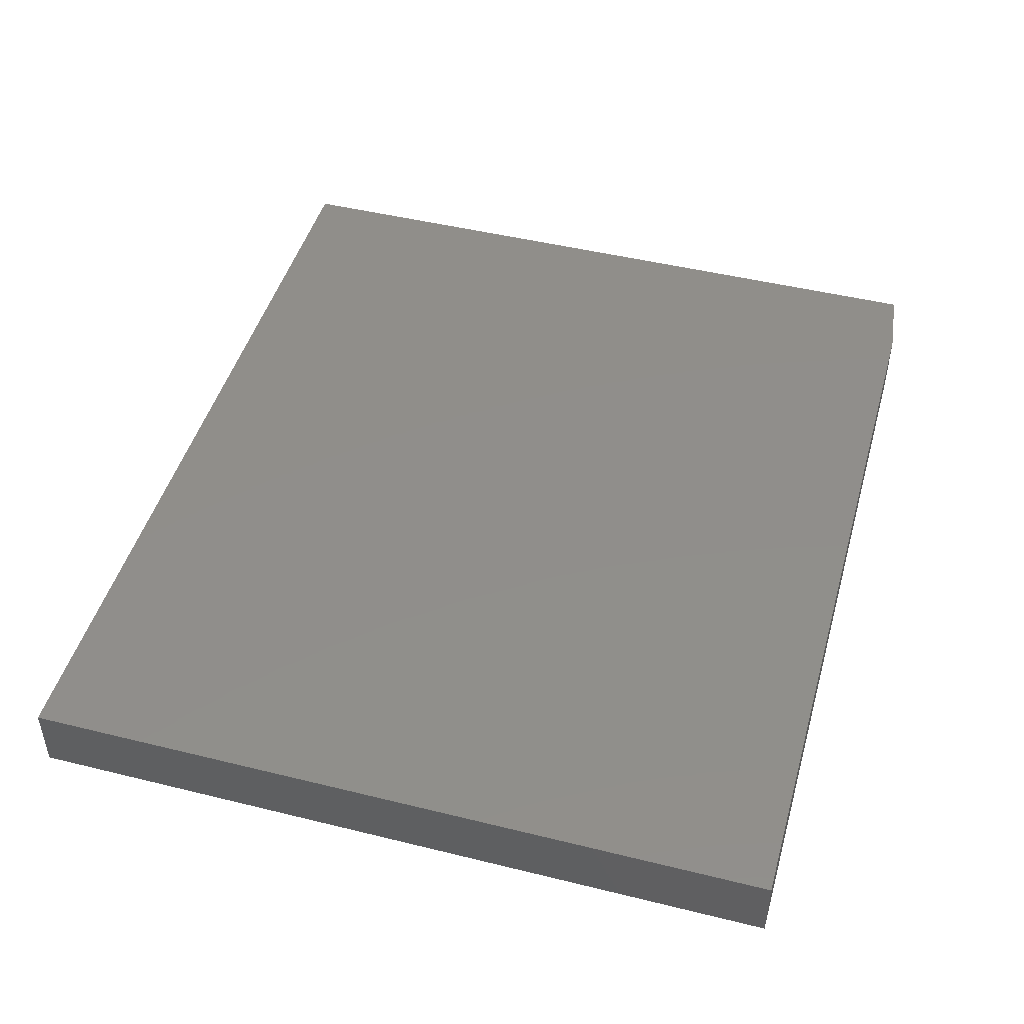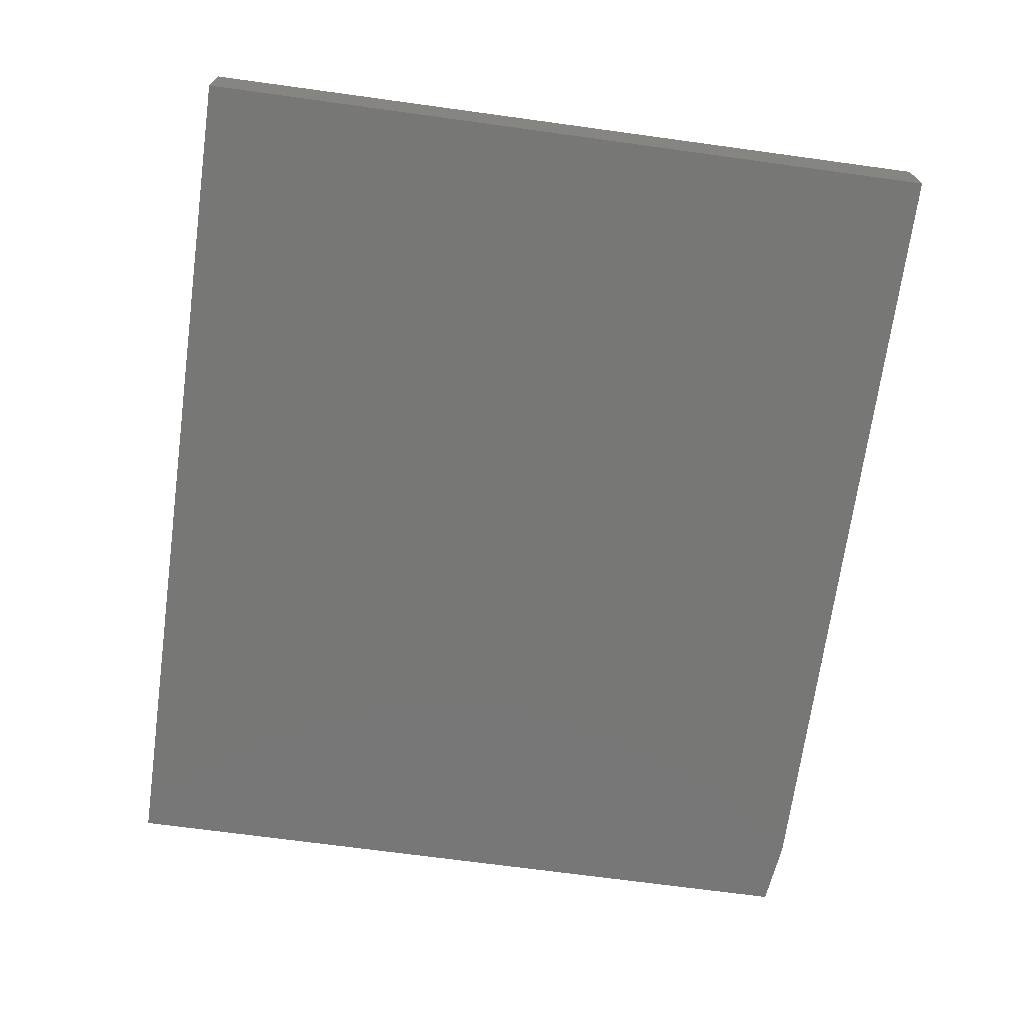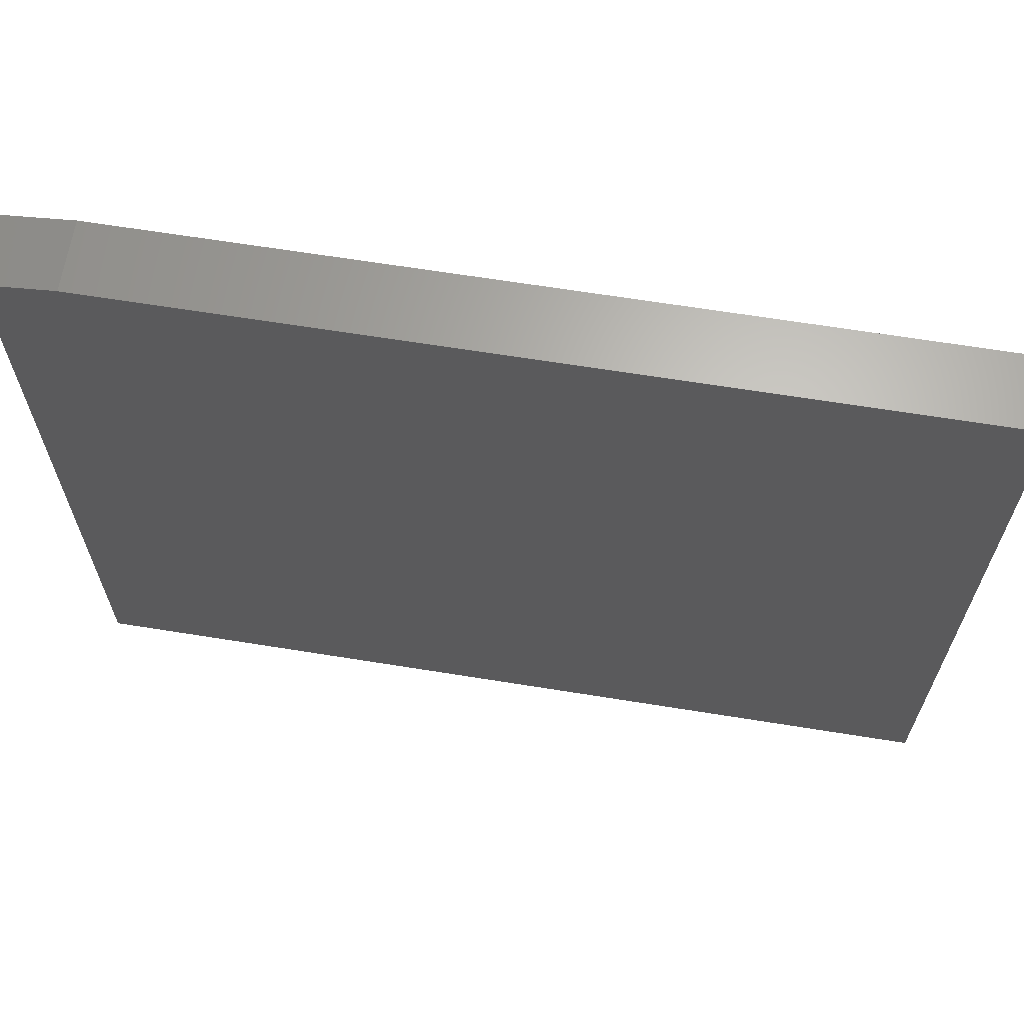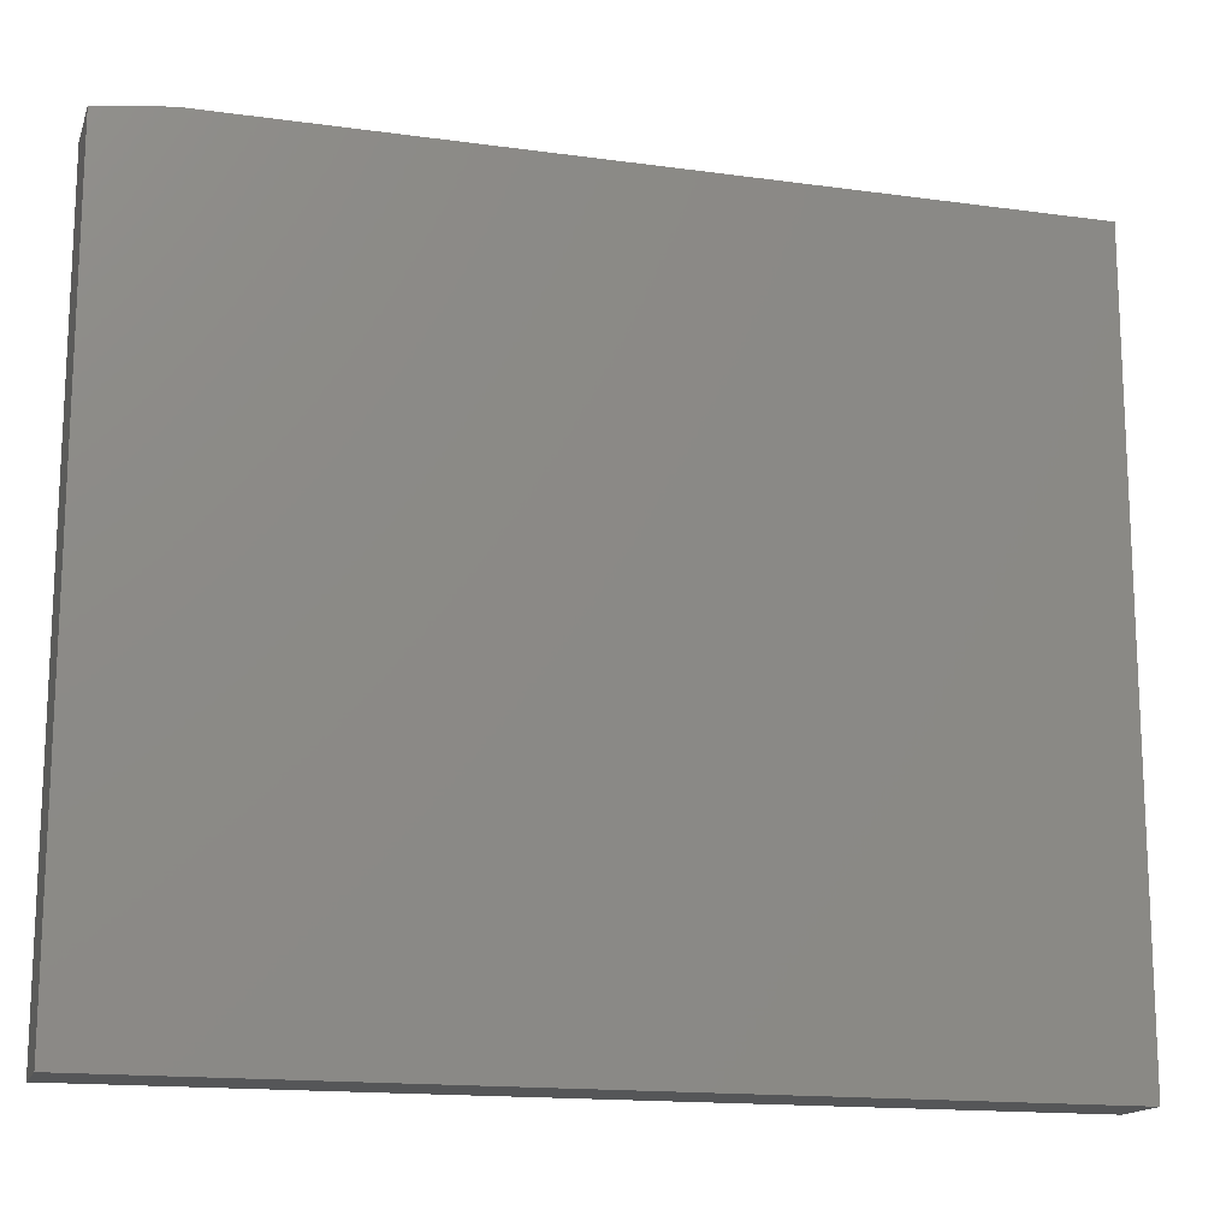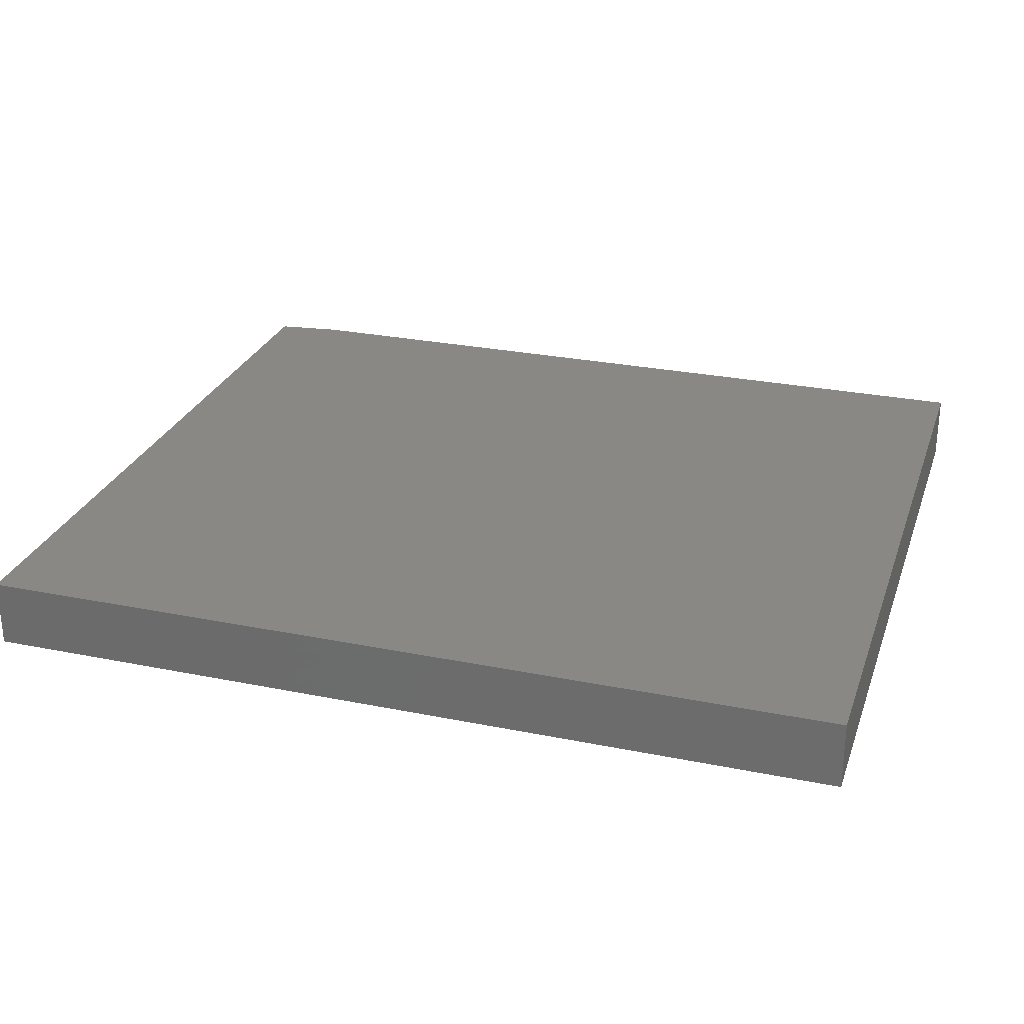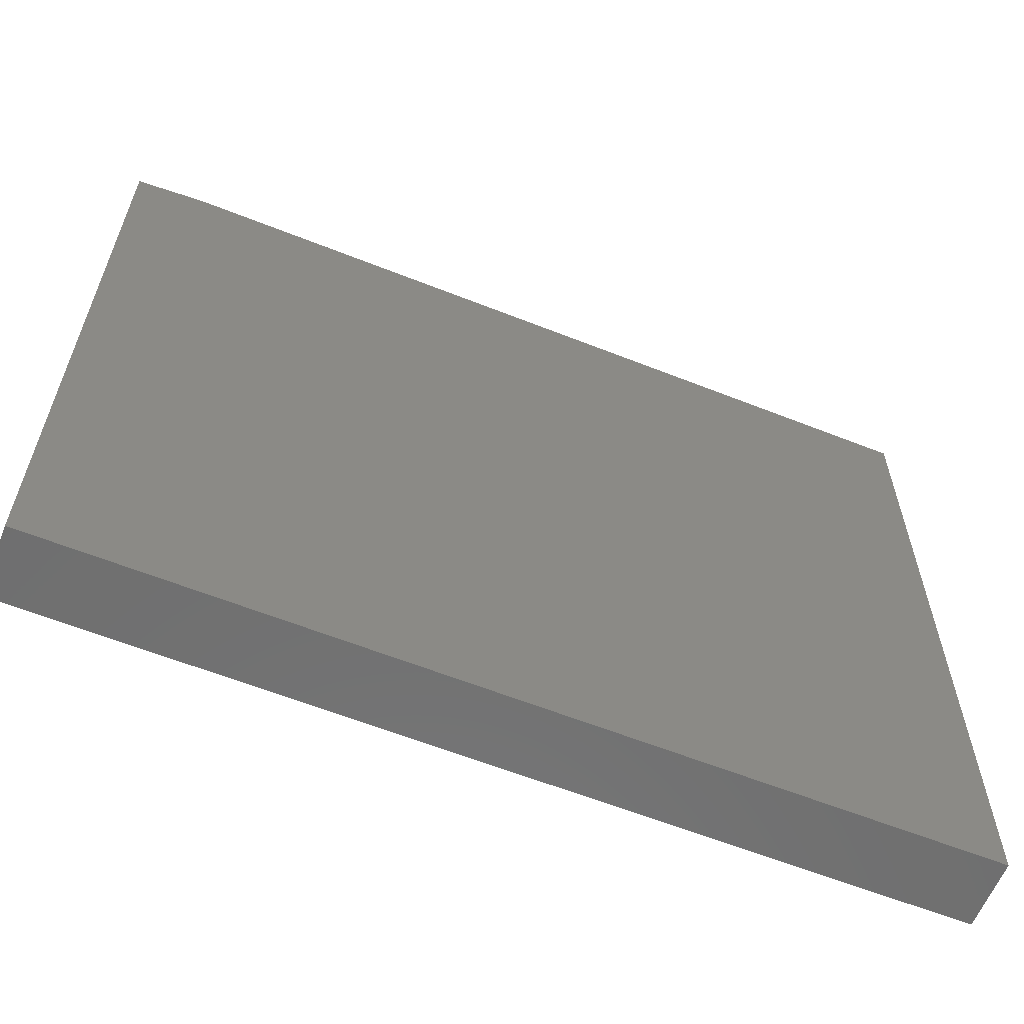
<metadata>
{"format":"stl","ext":"stl","renderer":"f3d","projection":"perspective","resolution":1024,"background":"white","views":[{"elev":46.7,"azim":-74.3,"up":"+Y"},{"elev":-69.8,"azim":-97.8,"up":"+Y"},{"elev":65.5,"azim":-170.8,"up":"+Z"},{"elev":-15.6,"azim":163.9,"up":"+Z"},{"elev":27.2,"azim":-162.6,"up":"+Y"},{"elev":-61.2,"azim":158.0,"up":"+Z"}]}
</metadata>
<code>
# stl→obj: 10 verts, 16 faces
v -0.4026 -0.0625 -0.3489
v 0.4026 -0.0625 -0.3489
v -0.4026 -0.0625 0.3458
v 0.4026 -0.0625 0.338
v 0.3401 -0.0625 0.3458
v 0.3401 2.262e-16 0.3458
v 0.4026 2.323e-16 0.338
v -0.4026 1.437e-16 0.3458
v 0.4026 1.56e-16 -0.3489
v -0.4026 6.661e-17 -0.3489
f 1 2 3
f 3 2 4
f 3 4 5
f 6 7 8
f 8 7 9
f 8 9 10
f 5 6 3
f 3 6 8
f 2 9 4
f 4 9 7
f 4 7 5
f 5 7 6
f 3 8 1
f 1 8 10
f 1 10 2
f 2 10 9

</code>
